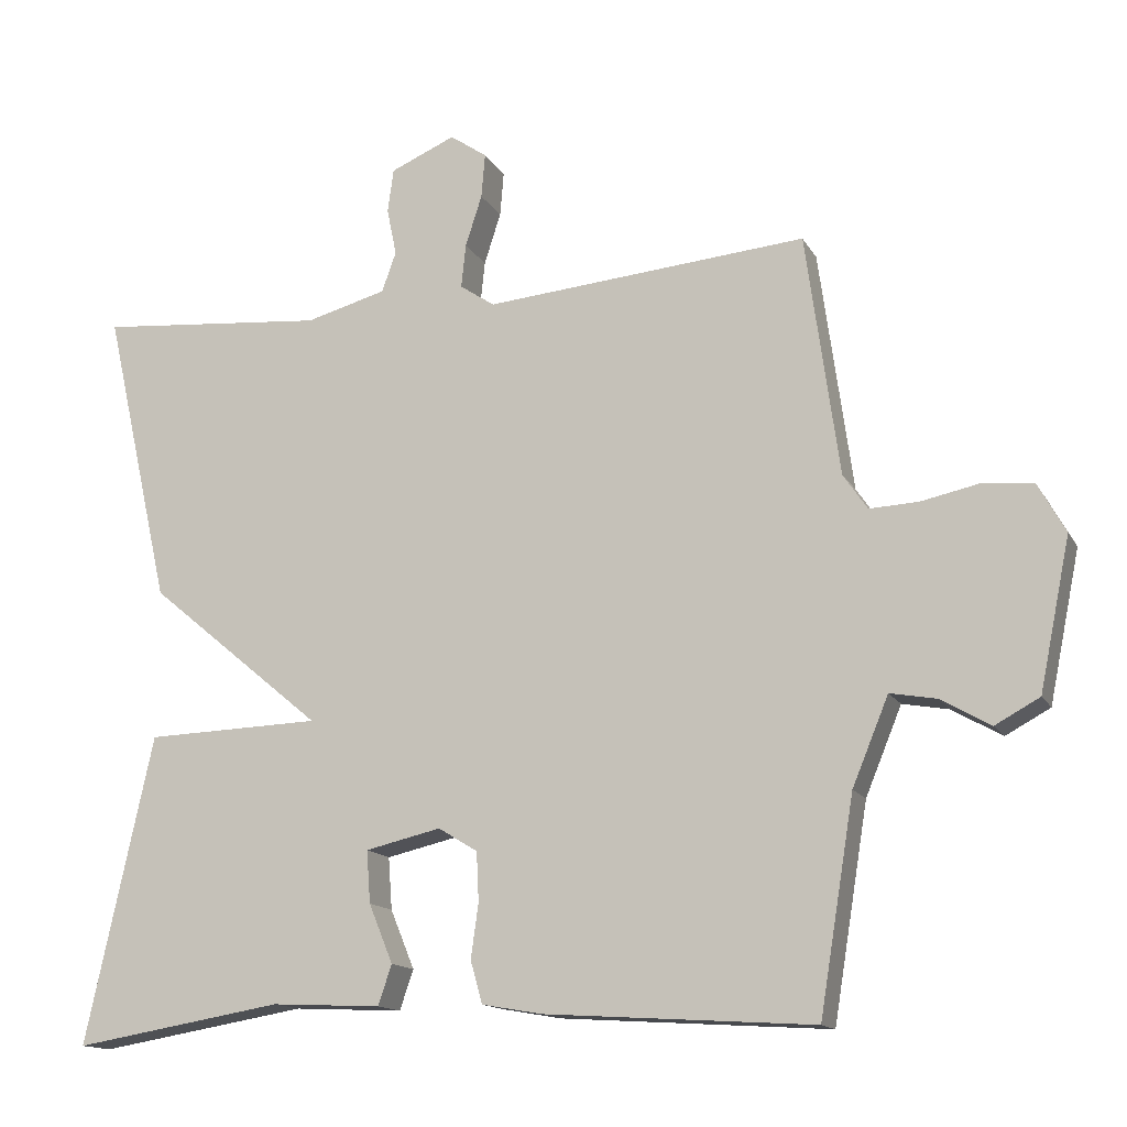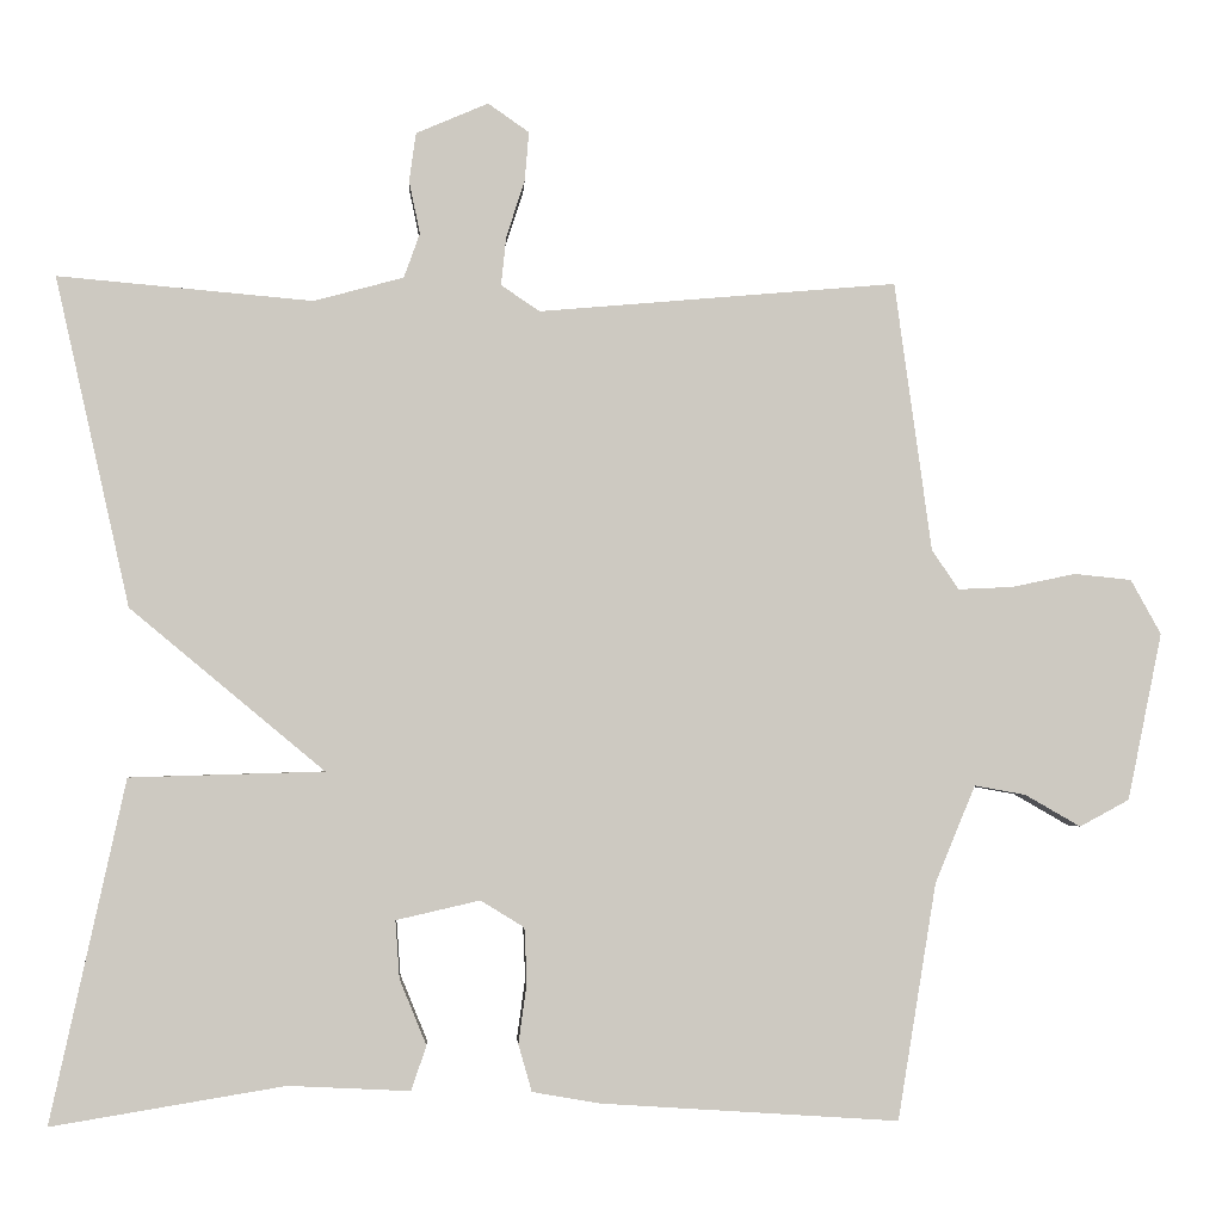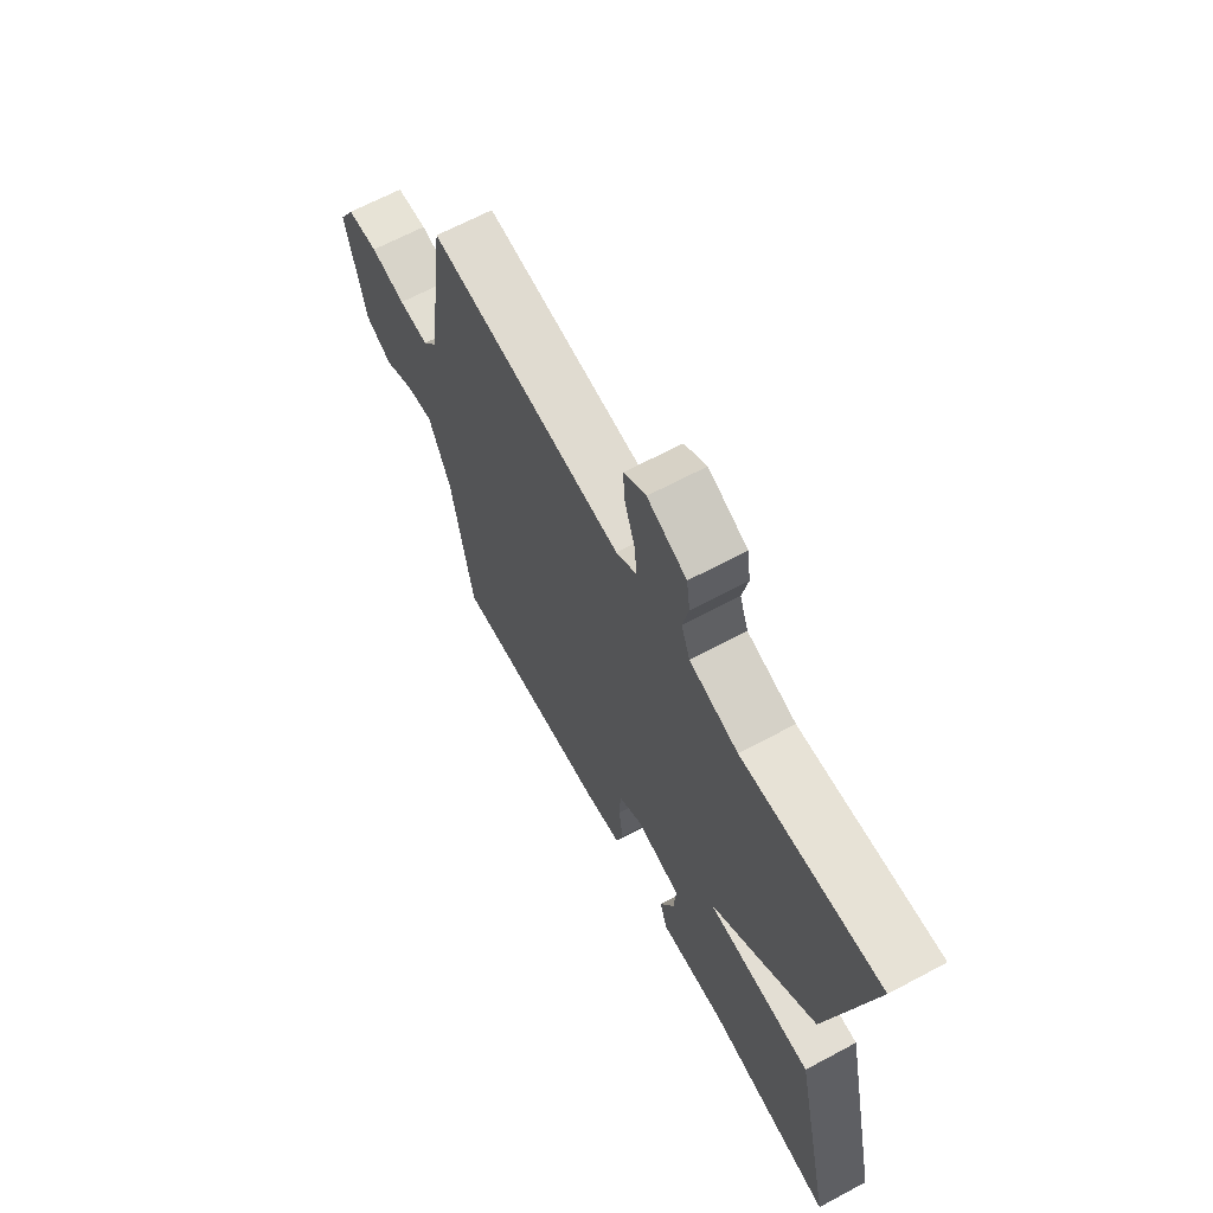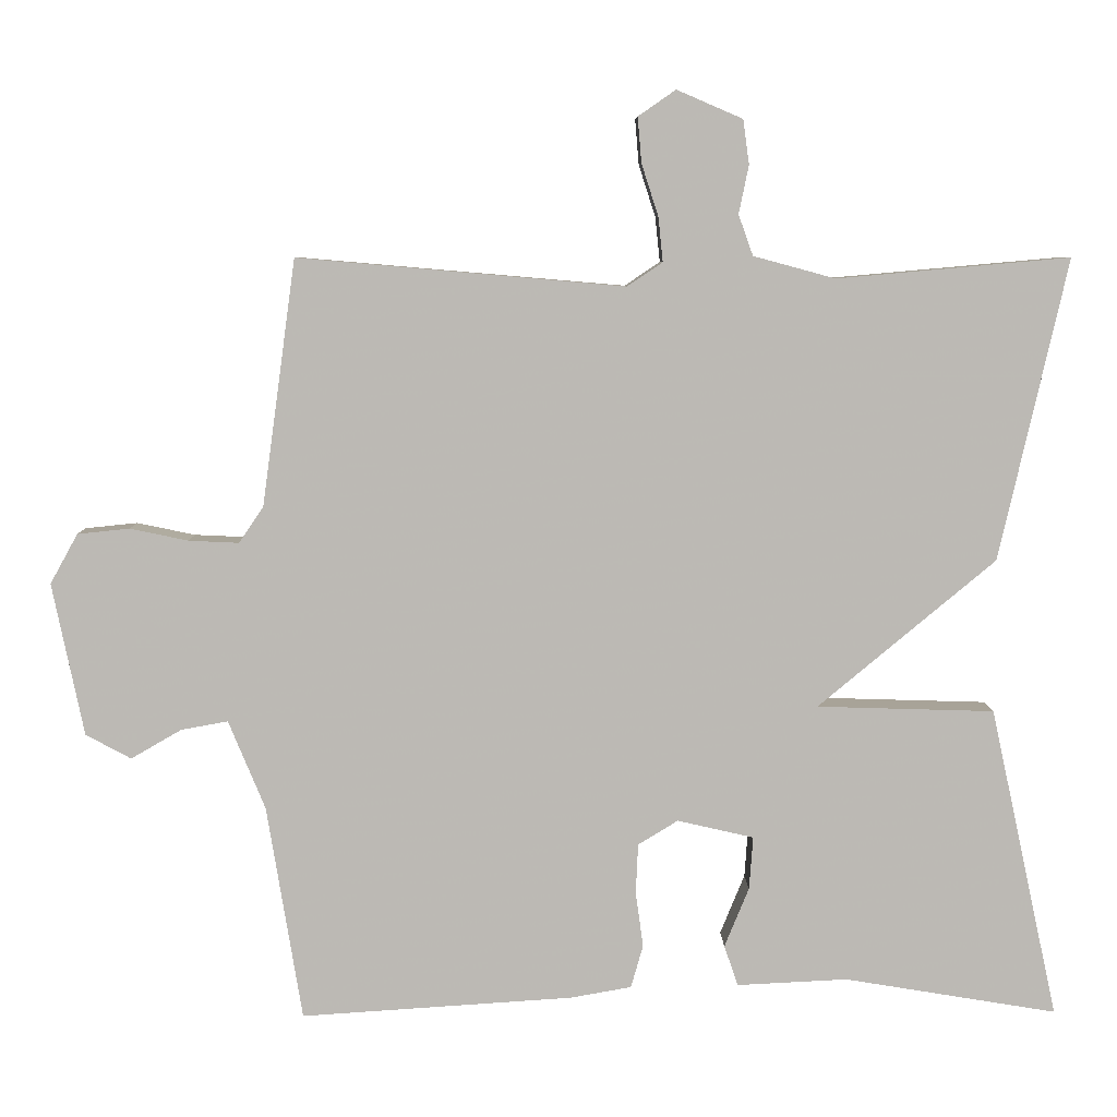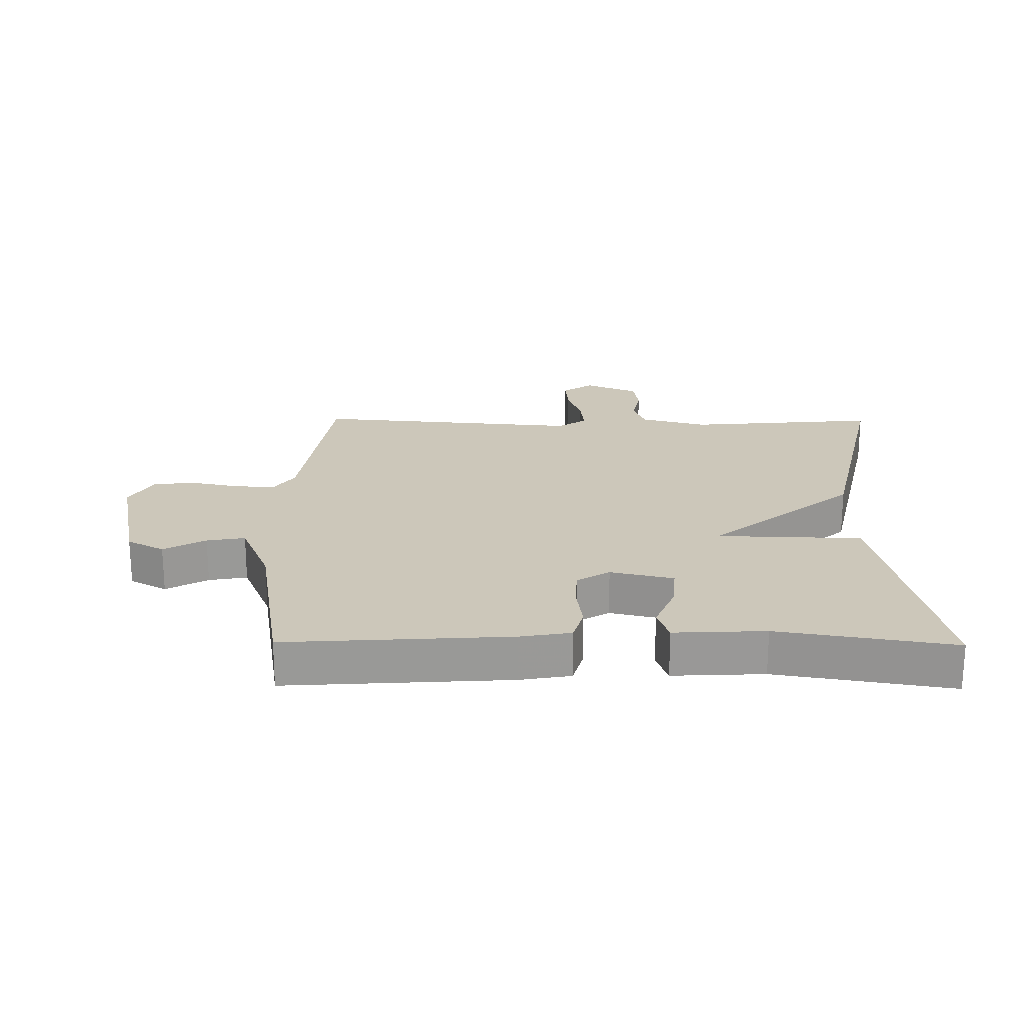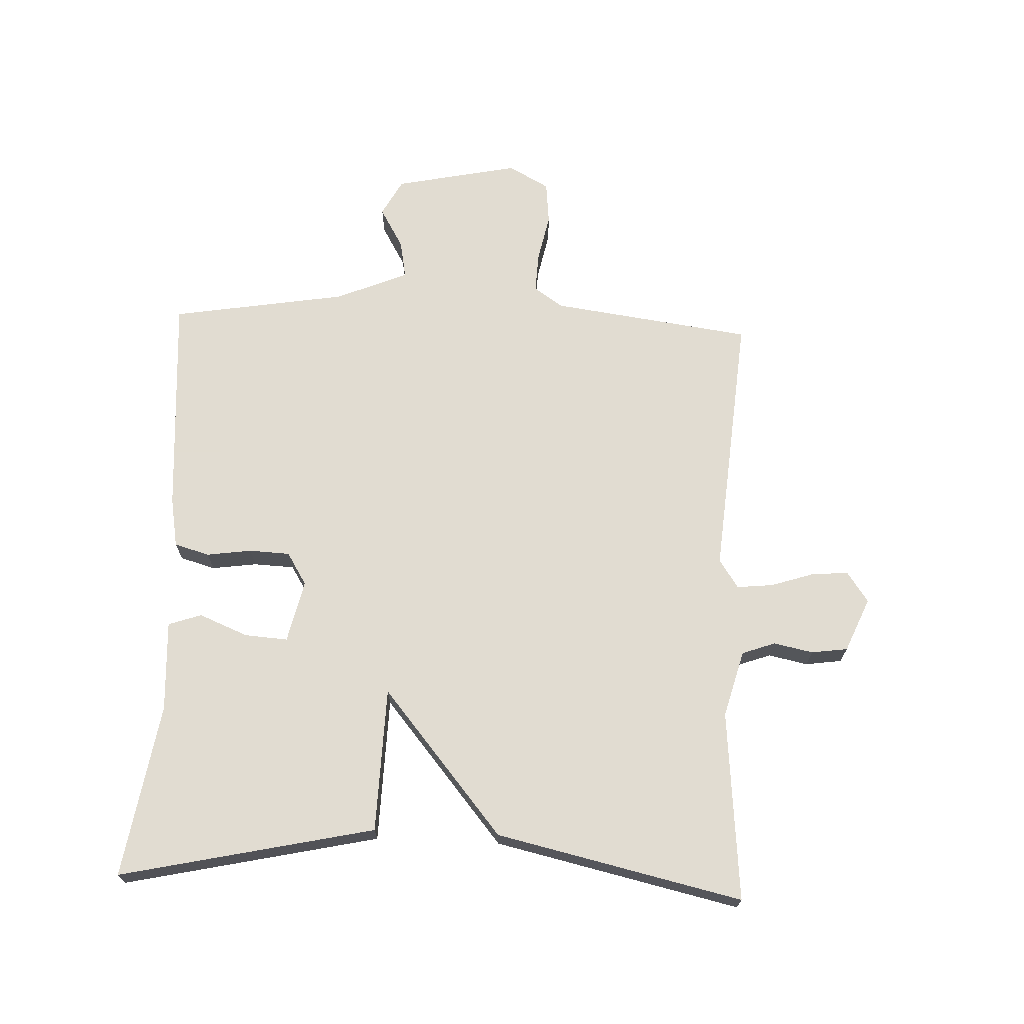
<metadata>
{"format":"obj","ext":"obj","renderer":"f3d","projection":"perspective","resolution":1024,"background":"white","views":[{"elev":-14.4,"azim":19.9,"up":"+Z"},{"elev":-2.9,"azim":-3.3,"up":"+Z"},{"elev":66.1,"azim":-118.2,"up":"+Z"},{"elev":6.8,"azim":178.9,"up":"+Z"},{"elev":21.5,"azim":-179.4,"up":"+Y"},{"elev":69.3,"azim":-87.7,"up":"+Y"}]}
</metadata>
<code>
v -0.5 0.07 -0.5
v -0.411 0.07 -0.093
v -0.179 0.07 -0.086
v -0.411 0.07 0.107
v -0.5 0.07 0.5
v -0.196 0.07 0.473
v -0.089 0.07 0.502
v -0.07 0.07 0.555
v -0.083 0.07 0.618
v -0.075 0.07 0.676
v 0.011 0.07 0.713
v 0.06 0.07 0.679
v 0.055 0.07 0.62
v 0.033 0.07 0.552
v 0.027 0.07 0.494
v 0.073 0.07 0.463
v 0.5 0.07 0.5
v 0.544 0.07 0.179
v 0.576 0.07 0.132
v 0.641 0.07 0.135
v 0.717 0.07 0.151
v 0.785 0.07 0.144
v 0.821 0.07 0.079
v 0.78 0.07 -0.12
v 0.721 0.07 -0.152
v 0.655 0.07 -0.114
v 0.594 0.07 -0.103
v 0.546 0.07 -0.219
v 0.5 0.07 -0.5
v 0.145 0.07 -0.477
v 0.065 0.07 -0.463
v 0.049 0.07 -0.407
v 0.059 0.07 -0.335
v 0.056 0.07 -0.27
v 0.004 0.07 -0.238
v -0.096 0.07 -0.261
v -0.091 0.07 -0.33
v -0.059 0.07 -0.408
v -0.077 0.07 -0.461
v -0.222 0.07 -0.454
v -0.5 0 -0.5
v -0.411 0 -0.093
v -0.179 0 -0.086
v -0.411 0 0.107
v -0.5 0 0.5
v -0.196 0 0.473
v -0.089 0 0.502
v -0.07 0 0.555
v -0.083 0 0.618
v -0.075 0 0.676
v 0.011 0 0.713
v 0.06 0 0.679
v 0.055 0 0.62
v 0.033 0 0.552
v 0.027 0 0.494
v 0.073 0 0.463
v 0.5 0 0.5
v 0.544 0 0.179
v 0.576 0 0.132
v 0.641 0 0.135
v 0.717 0 0.151
v 0.785 0 0.144
v 0.821 0 0.079
v 0.78 0 -0.12
v 0.721 0 -0.152
v 0.655 0 -0.114
v 0.594 0 -0.103
v 0.546 0 -0.219
v 0.5 0 -0.5
v 0.145 0 -0.477
v 0.065 0 -0.463
v 0.049 0 -0.407
v 0.059 0 -0.335
v 0.056 0 -0.27
v 0.004 0 -0.238
v -0.096 0 -0.261
v -0.091 0 -0.33
v -0.059 0 -0.408
v -0.077 0 -0.461
v -0.222 0 -0.454
f 37 38 39 40
f 1 2 3
f 40 1 3
f 37 40 3
f 36 37 3
f 35 36 3
f 4 5 6
f 3 4 6
f 35 3 6
f 34 35 6
f 31 32 33
f 30 31 33
f 29 30 33
f 28 29 33
f 27 28 33 34
f 24 25 26
f 23 24 26
f 22 23 26
f 21 22 26
f 20 21 26
f 19 20 26 27
f 34 6 7
f 27 34 7
f 19 27 7
f 18 19 7
f 12 13 14
f 11 12 14
f 10 11 14
f 9 10 14
f 8 9 14
f 8 14 15
f 7 8 15 16
f 16 17 18
f 7 16 18
f 80 79 78 77
f 43 42 41
f 43 41 80
f 43 80 77
f 43 77 76
f 43 76 75
f 46 45 44
f 46 44 43
f 46 43 75
f 46 75 74
f 73 72 71
f 73 71 70
f 73 70 69
f 73 69 68
f 74 73 68 67
f 66 65 64
f 66 64 63
f 66 63 62
f 66 62 61
f 66 61 60
f 67 66 60 59
f 47 46 74
f 47 74 67
f 47 67 59
f 47 59 58
f 54 53 52
f 54 52 51
f 54 51 50
f 54 50 49
f 54 49 48
f 55 54 48
f 56 55 48 47
f 58 57 56
f 58 56 47
f 1 41 42 2
f 2 42 43 3
f 3 43 44 4
f 4 44 45 5
f 5 45 46 6
f 6 46 47 7
f 7 47 48 8
f 8 48 49 9
f 9 49 50 10
f 10 50 51 11
f 11 51 52 12
f 12 52 53 13
f 13 53 54 14
f 14 54 55 15
f 15 55 56 16
f 16 56 57 17
f 17 57 58 18
f 18 58 59 19
f 19 59 60 20
f 20 60 61 21
f 21 61 62 22
f 22 62 63 23
f 23 63 64 24
f 24 64 65 25
f 25 65 66 26
f 26 66 67 27
f 27 67 68 28
f 28 68 69 29
f 29 69 70 30
f 30 70 71 31
f 31 71 72 32
f 32 72 73 33
f 33 73 74 34
f 34 74 75 35
f 35 75 76 36
f 36 76 77 37
f 37 77 78 38
f 38 78 79 39
f 39 79 80 40
f 40 80 41 1

</code>
